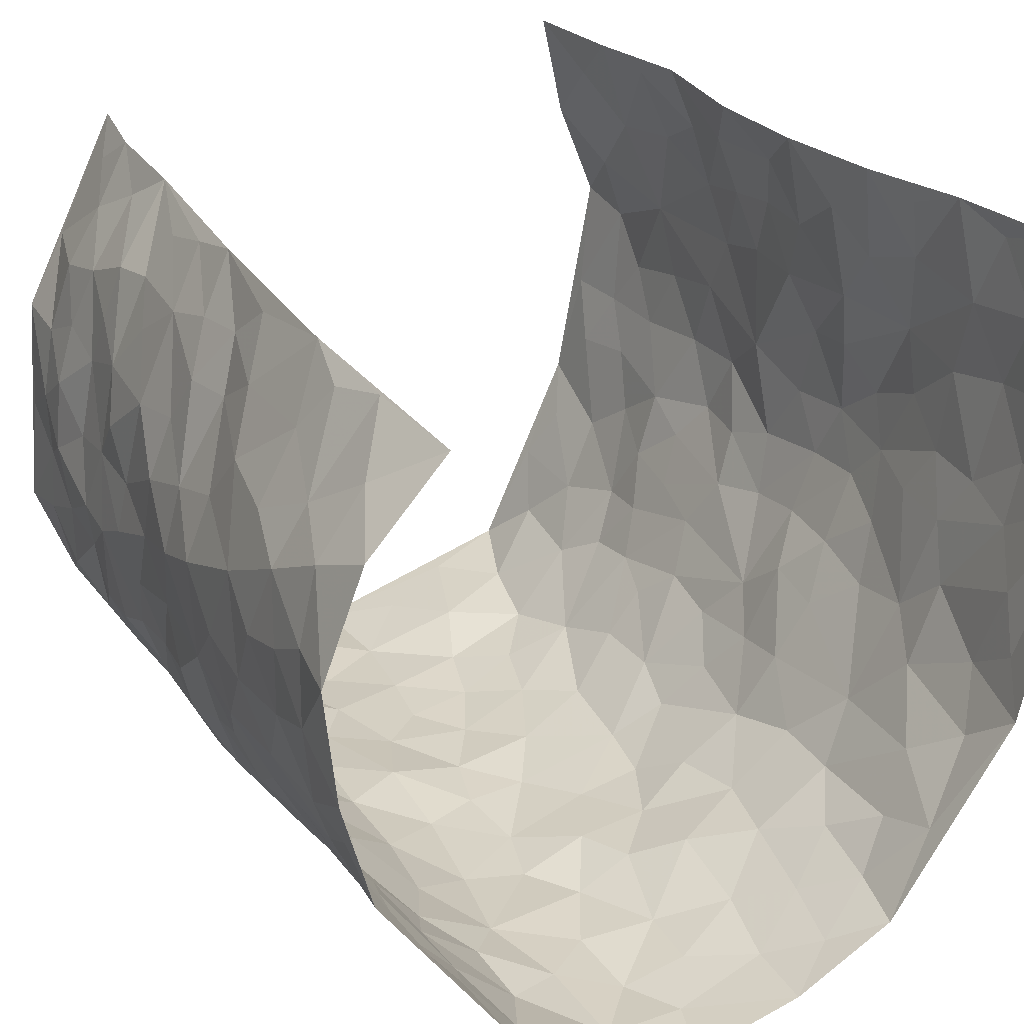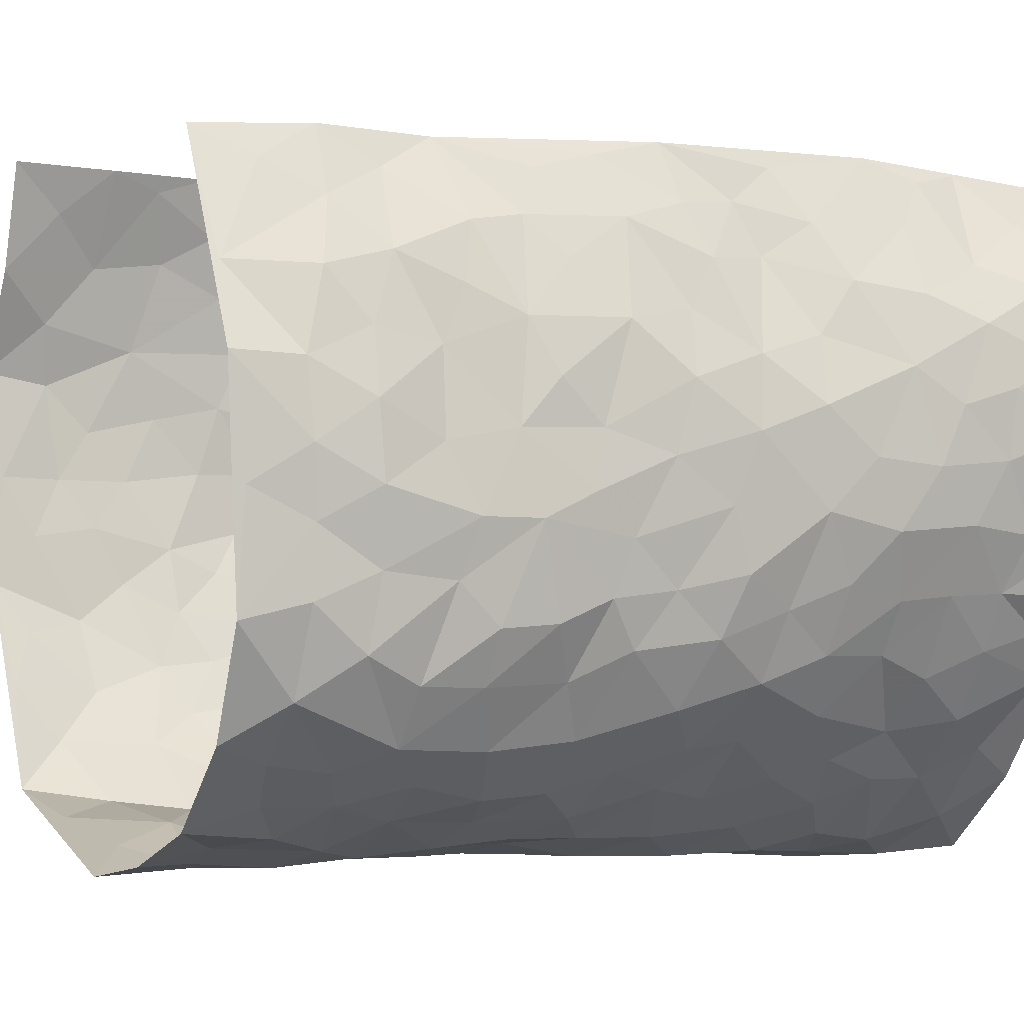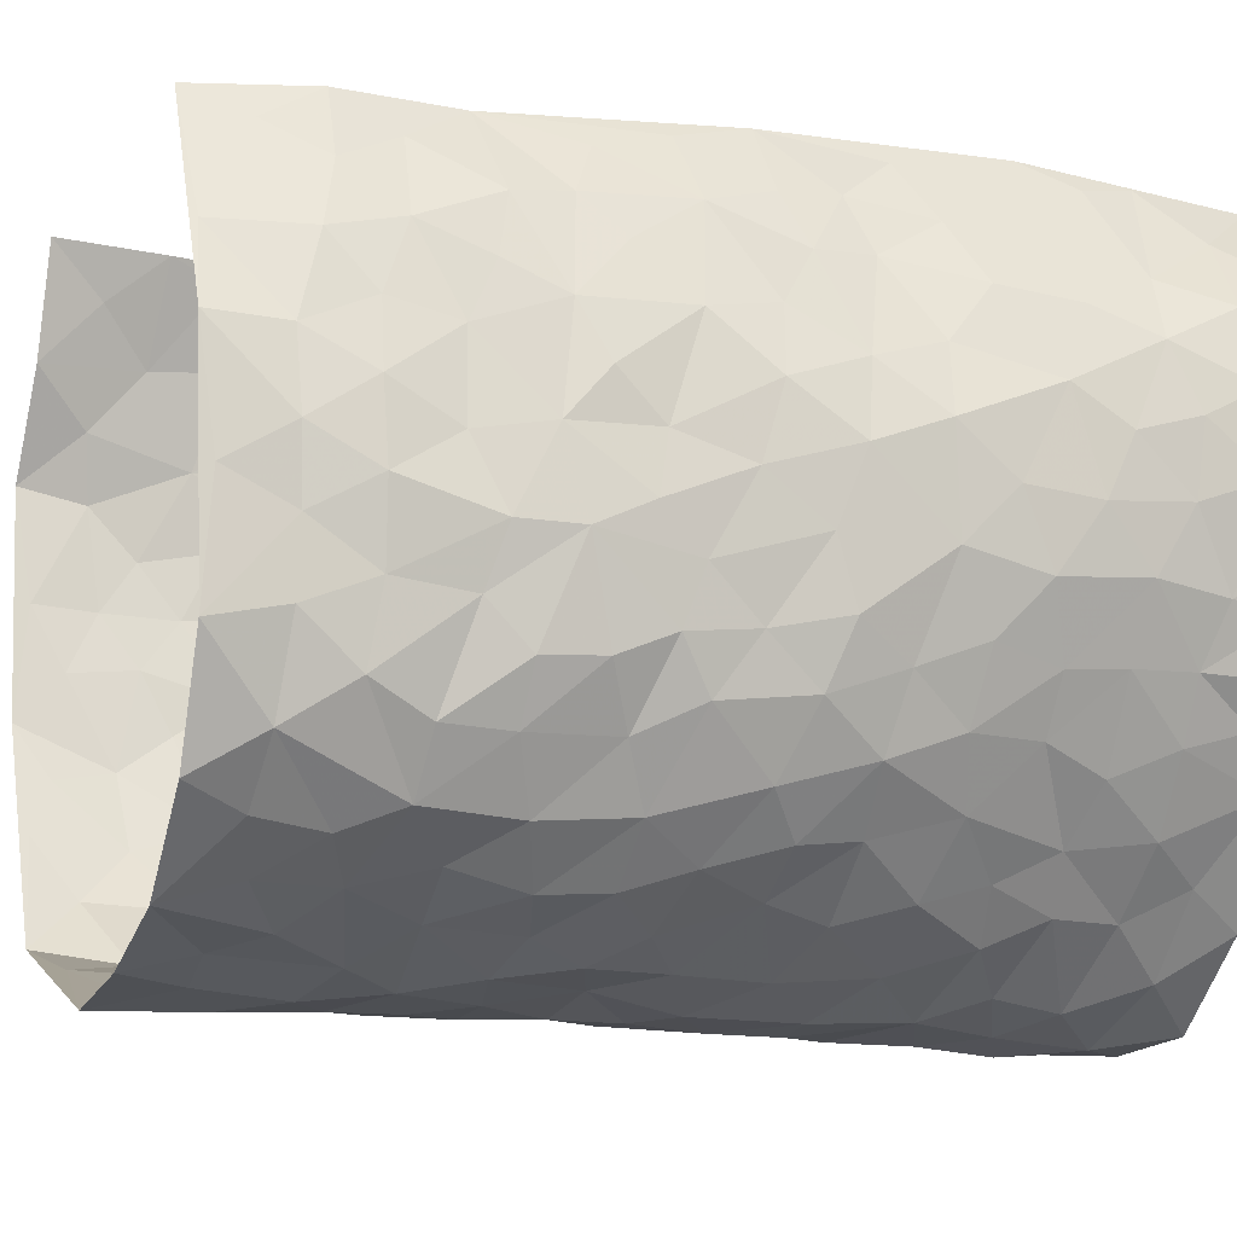
<metadata>
{"format":"obj","ext":"obj","renderer":"f3d","projection":"perspective","resolution":1024,"background":"white","views":[{"elev":27.2,"azim":153.6,"up":"+Z"},{"elev":-1.3,"azim":61.5,"up":"+Z"},{"elev":-11.3,"azim":68.2,"up":"+Z"}]}
</metadata>
<code>
v -0.3031 0.01774 0.4618
v -0.454 1 0.4584
v 0.2563 0.0007367 0.4211
v 0.283 0.9931 0.4225
v -0.3888 0.3992 0.2791
v -0.3525 0.5111 0.4565
v -0.3784 0.3662 0.3406
v 0.004817 0.002354 -0.3105
v -0.3454 0.2641 0.4631
v -0.3614 0.3487 0.4038
v -0.3783 0.006716 0.2281
v -0.3204 0.1415 0.4619
v -0.3887 0.2972 0.1953
v -0.3308 0.01379 0.3415
v -0.3824 0.2962 0.3267
v -0.3356 0.003377 -0.0139
v -0.3396 0.2017 0.4428
v -0.2568 0.1683 -0.1954
v -0.3918 0.3278 0.2611
v -0.3596 0.1295 0.3513
v -0.3286 0.07709 0.4087
v -0.3634 0.07163 0.2849
v -0.3826 0.1306 0.1619
v -0.3833 0.07967 0.2154
v -0.3705 0.2161 0.3623
v -0.3667 0.2807 0.396
v -0.3819 0.1831 0.2581
v -0.3871 0.2137 0.1794
v -0.3826 0.4964 0.3448
v -0.3431 0.3878 0.4565
v -0.4067 1.001 0.2148
v -0.3584 0.224 0.02521
v 0.2508 0.1571 -0.2273
v -0.4092 0.7536 0.4589
v -0.2948 0.3943 -0.1321
v -0.4182 0.7557 0.2613
v -0.4251 0.8339 0.278
v -0.3878 0.4436 0.06206
v -0.3976 0.6074 0.07895
v -0.3522 1 -0.0237
v -0.3966 0.6929 0.4356
v -0.4085 0.5642 0.14
v -0.3127 0.7541 -0.1169
v -0.3563 0.2812 -0.002915
v -0.3343 0.2266 -0.04815
v -0.3496 0.1634 -0.01531
v -0.3312 0.6372 -0.05913
v -0.2944 0.5608 -0.133
v 0.1705 0.4721 -0.2788
v -0.282 0.2224 -0.1638
v -0.1877 0.611 -0.2465
v -0.2939 0.6299 -0.1233
v -0.2644 0.05862 -0.1895
v -0.396 0.712 0.1071
v -0.3139 0.1961 -0.1103
v -0.3914 0.624 0.3503
v -0.03221 0.3482 -0.3061
v 0.0634 0.3389 -0.3013
v 0.2796 0.4508 -0.2025
v -0.08621 0.5506 -0.2973
v -0.1548 0.5565 -0.2786
v 0.1023 0.6273 -0.3114
v -0.3926 0.3484 0.1151
v -0.398 0.5778 0.2273
v -0.4285 0.8121 0.4321
v -0.3595 0.1313 0.04982
v -0.2852 0.01371 -0.1268
v -0.3874 0.4726 0.276
v -0.3757 0.175 0.1049
v -0.3585 0.02154 0.1082
v -0.232 0.003589 -0.2384
v -0.3698 0.09102 0.106
v -0.348 0.05569 0.04034
v -0.3151 0.03878 -0.06975
v -0.3334 0.1051 -0.05655
v -0.4057 0.6902 0.3705
v -0.4329 0.8765 0.4507
v -0.4017 0.5128 0.2173
v 0.01077 0.9951 -0.3261
v -0.4135 0.678 0.2819
v -0.3803 0.3161 0.04465
v -0.3674 0.4621 -0.004757
v 0.0154 0.5694 -0.3159
v -0.04252 0.4819 -0.3074
v 0.009978 0.4186 -0.307
v -0.1128 0.1303 -0.2705
v -0.3857 0.6716 0.04965
v -0.3742 0.5711 0.3935
v -0.4143 0.6935 0.2109
v -0.3315 0.2983 -0.05886
v -0.3855 0.2701 0.1157
v -0.3625 0.6893 -0.01543
v -0.1627 0.4854 -0.2734
v -0.2317 0.437 -0.2161
v -0.4061 0.6508 0.1258
v -0.005993 0.1172 -0.3081
v -0.3202 0.5114 -0.0909
v -0.284 0.2897 -0.1543
v -0.2176 0.5045 -0.2337
v -0.1692 0.3827 -0.2687
v -0.3746 0.6342 0.4572
v -0.4129 0.6248 0.1839
v -0.3877 0.5857 0.2914
v -0.2952 0.1114 -0.1371
v -0.3686 0.5342 0.004966
v -0.3866 0.4099 0.1639
v -0.1218 0.3247 -0.2857
v -0.1407 0.25 -0.2799
v -0.364 0.6126 0.002801
v 0.1176 0.7264 -0.3089
v 0.002059 0.2149 -0.3053
v -0.06718 0.2734 -0.3021
v 0.01043 0.2883 -0.3062
v -0.3252 0.365 -0.07757
v -0.1865 0.1849 -0.2646
v -0.3989 0.4902 0.1341
v -0.3752 0.3824 0.04011
v -0.3525 0.3927 -0.02055
v -0.2626 0.525 -0.1832
v -0.229 0.3511 -0.2187
v -0.2917 0.4681 -0.1444
v -0.2095 0.2716 -0.2449
v -0.08341 0.4116 -0.2946
v -0.3971 0.5328 0.07341
v -0.08591 0.1986 -0.2957
v -0.201 0.09501 -0.2527
v -0.3103 0.2598 -0.1048
v -0.3691 0.4478 0.4083
v -0.3817 0.4292 0.3492
v 0.09733 0.4215 -0.2883
v 0.204 0.2375 -0.2489
v 0.09102 0.5142 -0.3075
v 0.02707 0.4864 -0.3098
v 0.1704 0.3916 -0.2761
v 0.3667 0.4915 0.26
v 0.2193 0.4328 -0.2527
v 0.259 0.3131 -0.2272
v 0.1654 0.5653 -0.2827
v 0.1319 0.9938 -0.3152
v -0.2516 0.6201 -0.1946
v 0.3341 0.8787 -0.08616
v 0.3673 0.9967 -0.02879
v -0.1857 0.781 -0.2368
v -0.04702 0.8616 -0.3107
v -0.2691 0.3498 -0.1699
v -0.333 0.5665 -0.0476
v -0.06622 0.05376 -0.2874
v -0.1474 0.02346 -0.2631
v 0.127 0.002815 -0.2891
v 0.02281 0.8565 -0.3309
v -0.007718 0.6969 -0.319
v 0.3591 0.1956 -0.1084
v 0.3143 0.2899 -0.175
v 0.3947 0.5231 0.06378
v 0.3914 0.5446 -0.003487
v 0.3753 0.1336 -0.07805
v 0.3796 0.2259 -0.009084
v 0.3467 0.3606 -0.1084
v 0.03272 0.6383 -0.3188
v -0.0473 0.6256 -0.2986
v -0.1243 0.7292 -0.2634
v -0.07176 0.6917 -0.2909
v -0.05008 0.7889 -0.3108
v -0.1225 0.633 -0.2818
v 0.03025 0.7714 -0.3234
v 0.2229 0.9972 -0.2303
v -0.009147 0.9235 -0.325
v -0.2303 0.8462 -0.2064
v -0.1751 0.8795 -0.2516
v -0.2695 0.7812 -0.1783
v -0.2157 0.998 -0.2314
v -0.202 0.6967 -0.2371
v -0.2701 0.7001 -0.1772
v -0.1244 0.8282 -0.2814
v -0.1074 0.997 -0.2928
v 0.2106 0.744 -0.2514
v 0.1757 0.6651 -0.2759
v 0.2922 0.5939 -0.174
v 0.2493 0.5218 -0.2244
v 0.2503 0.6642 -0.2199
v 0.3378 0.7425 -0.08841
v 0.3074 0.6823 -0.1509
v 0.2569 0.7317 -0.201
v 0.07834 0.9249 -0.3261
v 0.0879 0.82 -0.3176
v 0.1528 0.8552 -0.3003
v 0.2291 0.8717 -0.2271
v 0.2761 0.7921 -0.1714
v 0.2227 0.5937 -0.239
v -0.4281 0.8697 0.3615
v -0.4082 0.8187 0.1611
v -0.4205 0.7778 0.3485
v -0.4427 0.9994 0.3343
v -0.4397 0.9418 0.4011
v -0.4229 0.9233 0.2896
v -0.417 0.8879 0.2116
v -0.3803 0.9308 0.08873
v -0.4008 0.8879 0.142
v -0.4097 0.7479 0.166
v -0.3795 0.816 0.04169
v -0.393 0.7829 0.1024
v -0.3651 0.9026 -0.005701
v -0.3055 0.8791 -0.1105
v -0.3682 0.9618 0.02966
v -0.3439 0.817 -0.04771
v -0.3366 0.938 -0.06901
v -0.2748 0.9735 -0.1472
v -0.3665 0.7619 -0.005674
v -0.2656 0.9021 -0.1702
v -0.2247 0.9301 -0.2188
v 0.1605 0.7822 -0.2891
v 0.2348 0.8028 -0.2251
v 0.1871 0.9312 -0.2744
v 0.3201 0.8106 -0.1144
v 0.2874 0.8795 -0.1612
v 0.3031 0.981 -0.1179
v 0.2503 0.9362 -0.1951
v 0.3365 0.9465 -0.06717
v 0.3358 0.4929 -0.1395
v 0.2987 0.5283 -0.1813
v 0.3722 0.6023 -0.04001
v 0.3509 0.6634 -0.087
v 0.3449 0.5871 -0.114
v 0.3247 0.1893 -0.1689
v 0.3817 0.3336 -0.05043
v 0.3723 0.5213 -0.06784
v 0.3144 0.3879 -0.1674
v -0.1115 0.9129 -0.2949
v -0.1634 0.9569 -0.2649
v 0.2993 0.1321 -0.1908
v 0.3757 0.01176 0.07835
v 0.199 0.3326 -0.2549
v 0.2621 0.3845 -0.2229
v 0.3916 0.2452 0.05133
v 0.4119 0.9943 0.2153
v 0.2748 0.2474 0.4243
v 0.3663 0.8103 -0.02609
v 0.3906 0.482 0.19
v 0.368 0.7448 -0.03136
v 0.2961 0.4955 0.4349
v 0.3823 0.2905 0.1366
v 0.3802 0.4662 -0.01886
v 0.3673 0.3063 0.2449
v 0.3875 0.4132 0.03197
v 0.3835 3.659e-07 -0.04446
v 0.09476 0.2515 -0.2957
v 0.3818 0.07526 -0.02832
v 0.1389 0.318 -0.2853
v 0.3547 0.266 -0.1111
v 0.3359 0.2607 0.3376
v 0.3927 0.4582 0.1128
v 0.3782 0.08004 0.04479
v 0.3664 0.4246 -0.07815
v 0.3939 0.3688 0.07697
v 0.2718 0.2324 -0.2092
v 0.3802 0.2701 -0.05428
v 0.2531 0.07791 -0.2247
v 0.335 0.0003903 -0.1599
v 0.2435 0.002363 -0.2465
v 0.2008 0.1146 -0.2608
v 0.07348 0.1692 -0.3036
v 0.1477 0.1894 -0.281
v 0.3901 0.1445 0.07992
v 0.3746 0.4174 0.2466
v 0.3629 0.2172 0.2138
v 0.3807 0.0777 0.1178
v 0.3848 0.3808 0.1384
v 0.3839 0.3344 0.1868
v 0.3285 0.3217 0.347
v 0.3859 0.5622 0.217
v 0.3818 0.1421 0.1601
v 0.3622 0.146 0.2295
v 0.3489 0.3627 0.3054
v 0.303 0.3454 0.3978
v 0.337 0.4334 0.3507
v 0.3943 0.3104 0.05023
v 0.3465 0.1015 0.2852
v 0.3065 0.06187 -0.1812
v 0.3588 0.06678 -0.1207
v 0.07432 0.07773 -0.2946
v 0.1428 0.07223 -0.2725
v 0.3031 0.7453 0.436
v 0.3664 0.07573 0.1979
v 0.379 0.2125 0.1221
v 0.3 0.4202 0.4171
v 0.3286 0.5041 0.3701
v 0.3543 0.246 0.2741
v 0.3801 0.1466 0.0002837
v 0.3657 -0.002065 0.2008
v 0.3814 0.3925 -0.02652
v 0.2853 0.0612 0.3902
v 0.2764 0.1239 0.4278
v 0.3413 0.1761 0.3036
v 0.3126 0.1207 0.3557
v 0.324 0.006555 0.2869
v 0.2926 0.1849 0.388
v 0.4021 0.5512 0.139
v 0.4053 0.6279 0.1666
v 0.4018 0.6334 0.05948
v 0.3694 0.6853 0.2978
v 0.4078 0.7685 0.1073
v 0.3089 0.6202 0.416
v 0.3804 0.6365 0.2389
v 0.3425 0.5898 0.3192
v 0.4019 0.7387 0.2099
v 0.3532 0.5252 0.314
v 0.32 0.5689 0.3766
v 0.3398 0.6537 0.3579
v 0.4065 0.6889 0.1153
v 0.4006 0.7215 0.04017
v 0.3812 0.6727 -0.01392
v 0.3595 0.8472 0.3231
v 0.4065 0.8672 0.191
v 0.3801 0.7711 0.2868
v 0.3392 0.7731 0.363
v 0.3948 0.8389 0.2585
v 0.2948 0.8692 0.427
v 0.4068 0.7984 0.1713
v 0.3128 0.8068 0.4135
v 0.4047 0.9273 0.2219
v 0.3666 0.9932 0.331
v 0.3998 0.9969 0.09108
v 0.3837 0.9207 0.2992
v 0.3341 0.9229 0.3709
v 0.4074 0.9319 0.1409
v 0.3867 0.8999 0.03715
v 0.3631 0.8796 -0.02398
v 0.3839 0.9682 0.03108
v 0.3969 0.8202 0.04708
v 0.4037 0.8581 0.1146
f 29 6 128
f 12 21 20
f 26 10 9
f 55 45 46
f 27 19 15
f 26 9 17
f 101 6 88
f 12 1 21
f 7 15 19
f 125 86 96
f 84 123 85
f 129 29 128
f 25 27 15
f 12 20 17
f 73 75 66
f 22 14 11
f 26 17 25
f 9 12 17
f 25 15 26
f 5 129 7
f 52 146 48
f 55 18 50
f 7 19 5
f 20 27 25
f 124 82 105
f 41 76 34
f 20 14 22
f 14 20 21
f 14 21 1
f 24 22 11
f 24 27 22
f 72 66 69
f 69 32 91
f 70 24 11
f 24 23 27
f 17 20 25
f 27 20 22
f 10 15 7
f 10 26 15
f 23 28 27
f 27 13 19
f 28 23 69
f 13 27 28
f 119 121 94
f 10 7 129
f 6 30 128
f 9 10 30
f 36 192 80
f 80 102 89
f 118 81 44
f 64 103 78
f 115 126 86
f 45 32 46
f 91 63 13
f 129 68 29
f 95 87 54
f 95 54 199
f 202 40 204
f 82 97 105
f 29 88 6
f 18 55 104
f 148 126 71
f 38 82 124
f 50 18 122
f 117 82 38
f 5 19 106
f 82 117 118
f 80 64 102
f 127 45 55
f 194 77 190
f 98 35 114
f 39 124 105
f 127 50 98
f 106 19 13
f 66 75 46
f 39 95 42
f 63 117 38
f 95 89 102
f 101 56 76
f 51 140 99
f 18 53 126
f 62 83 132
f 45 127 90
f 112 113 57
f 103 29 68
f 130 85 58
f 109 39 105
f 35 94 121
f 113 246 58
f 151 165 163
f 120 100 94
f 114 127 98
f 192 190 65
f 95 39 87
f 36 191 37
f 67 104 74
f 56 101 88
f 13 63 106
f 192 34 76
f 268 241 243
f 108 115 125
f 93 84 60
f 133 84 85
f 156 288 157
f 101 76 41
f 80 103 64
f 105 97 146
f 99 61 51
f 92 109 47
f 125 96 111
f 158 227 153
f 75 104 55
f 69 66 32
f 81 91 32
f 106 78 68
f 42 64 78
f 77 34 65
f 24 70 72
f 75 73 16
f 16 71 67
f 2 34 77
f 13 28 91
f 103 56 88
f 56 80 76
f 72 69 23
f 11 16 70
f 16 73 70
f 16 67 74
f 115 18 126
f 24 72 23
f 73 72 70
f 16 74 75
f 72 73 66
f 32 45 44
f 84 83 60
f 66 46 32
f 78 106 116
f 117 63 81
f 67 53 104
f 103 68 78
f 69 91 28
f 36 80 89
f 106 38 116
f 106 68 5
f 81 118 117
f 62 132 138
f 32 44 81
f 53 67 71
f 57 58 85
f 123 100 107
f 93 60 61
f 33 230 224
f 8 96 147
f 132 133 130
f 140 48 119
f 93 100 123
f 122 98 50
f 164 60 160
f 53 71 126
f 125 112 108
f 193 194 195
f 75 55 46
f 63 91 81
f 56 103 80
f 196 198 31
f 18 104 53
f 121 48 97
f 38 106 63
f 118 97 82
f 97 35 121
f 51 172 140
f 130 134 49
f 87 39 109
f 288 252 263
f 97 114 35
f 47 43 92
f 57 113 58
f 248 130 58
f 34 101 41
f 114 90 127
f 116 124 42
f 145 94 35
f 118 114 97
f 167 79 175
f 98 145 35
f 85 123 57
f 43 47 52
f 199 36 89
f 42 78 116
f 159 83 62
f 88 29 103
f 74 104 75
f 118 44 90
f 173 140 172
f 42 95 102
f 190 192 37
f 65 190 77
f 89 95 199
f 125 111 112
f 92 87 109
f 18 115 122
f 177 180 176
f 112 57 107
f 109 105 146
f 93 94 100
f 285 286 275
f 96 86 147
f 137 232 131
f 57 123 107
f 87 92 208
f 49 134 136
f 132 130 49
f 161 164 162
f 50 127 55
f 122 108 107
f 122 107 100
f 48 140 52
f 118 90 114
f 99 119 94
f 123 84 93
f 36 37 192
f 48 121 119
f 120 122 100
f 39 42 124
f 38 124 116
f 248 58 246
f 44 45 90
f 98 122 120
f 146 52 47
f 94 93 99
f 168 209 170
f 212 183 188
f 202 197 200
f 42 102 64
f 107 108 112
f 99 93 61
f 8 280 96
f 112 111 113
f 125 115 86
f 115 108 122
f 128 30 10
f 5 68 129
f 10 129 128
f 132 49 138
f 83 84 133
f 130 133 85
f 83 133 132
f 248 134 130
f 156 152 224
f 151 110 165
f 212 186 211
f 153 224 249
f 254 251 244
f 246 261 262
f 225 158 249
f 49 136 179
f 185 184 150
f 214 188 181
f 181 188 182
f 161 163 174
f 143 170 172
f 110 211 185
f 184 79 167
f 174 228 169
f 62 110 159
f 163 150 144
f 210 169 229
f 170 143 168
f 176 211 110
f 98 120 145
f 94 145 120
f 48 146 97
f 109 146 47
f 148 86 126
f 147 86 148
f 71 8 148
f 8 147 148
f 244 276 254
f 232 136 134
f 174 143 161
f 60 83 160
f 163 162 151
f 159 160 83
f 261 281 262
f 259 281 149
f 219 220 59
f 246 113 111
f 33 255 131
f 157 256 152
f 137 255 153
f 230 278 279
f 262 260 33
f 154 155 242
f 131 255 137
f 248 131 232
f 281 280 149
f 259 258 278
f 220 179 59
f 159 151 160
f 162 160 151
f 164 61 60
f 228 174 144
f 144 174 163
f 159 110 151
f 161 172 164
f 186 184 185
f 161 162 163
f 61 164 51
f 160 162 164
f 187 217 213
f 150 163 165
f 205 202 200
f 79 184 139
f 170 43 173
f 174 169 143
f 161 143 172
f 167 144 150
f 176 180 183
f 172 170 173
f 223 226 221
f 185 150 165
f 99 140 119
f 207 206 203
f 172 51 164
f 43 52 173
f 173 52 140
f 167 175 228
f 228 229 169
f 210 168 169
f 177 110 62
f 189 138 179
f 62 138 177
f 136 232 233
f 181 182 222
f 150 184 167
f 178 180 189
f 49 179 138
f 177 138 189
f 180 178 182
f 178 179 220
f 307 308 304
f 222 223 221
f 215 187 188
f 176 183 212
f 187 213 186
f 214 215 188
f 185 211 186
f 237 181 239
f 182 188 183
f 110 185 165
f 216 215 141
f 211 176 212
f 182 183 180
f 176 110 177
f 213 184 186
f 178 189 179
f 177 189 180
f 195 190 37
f 197 198 200
f 195 194 190
f 34 192 65
f 80 192 76
f 37 196 195
f 194 2 77
f 193 2 194
f 196 37 191
f 31 193 195
f 198 196 191
f 31 195 196
f 199 201 191
f 197 204 31
f 198 191 201
f 31 198 197
f 201 199 54
f 36 199 191
f 54 208 201
f 208 43 205
f 208 54 87
f 198 201 200
f 206 205 203
f 43 170 203
f 210 207 209
f 40 202 206
f 31 204 40
f 197 202 204
f 208 205 200
f 43 203 205
f 205 206 202
f 203 209 207
f 171 40 207
f 40 206 207
f 208 200 201
f 43 208 92
f 170 209 203
f 168 143 169
f 207 210 171
f 168 210 209
f 188 187 212
f 212 187 186
f 166 139 213
f 184 213 139
f 237 214 181
f 215 214 141
f 216 141 218
f 213 217 166
f 142 166 216
f 217 216 166
f 187 215 217
f 216 217 215
f 237 141 214
f 142 216 218
f 223 222 182
f 179 136 59
f 223 220 219
f 267 238 251
f 237 327 141
f 223 182 178
f 158 290 253
f 220 223 178
f 59 233 227
f 233 59 136
f 248 246 131
f 153 249 158
f 251 254 267
f 223 219 226
f 111 261 246
f 297 251 238
f 276 256 157
f 167 228 144
f 229 228 175
f 175 171 229
f 229 171 210
f 260 257 33
f 265 271 272
f 266 289 283
f 269 243 250
f 249 224 152
f 266 283 271
f 227 233 137
f 253 227 158
f 325 313 320
f 135 264 275
f 310 329 239
f 270 298 297
f 249 256 225
f 275 273 269
f 311 222 221
f 155 154 299
f 234 276 157
f 310 311 299
f 222 239 181
f 221 226 155
f 266 263 252
f 242 290 244
f 264 273 275
f 273 264 243
f 242 244 154
f 276 290 225
f 288 234 157
f 240 282 302
f 275 286 306
f 225 290 158
f 234 263 284
f 241 254 276
f 233 232 137
f 137 153 227
f 264 135 238
f 244 251 154
f 260 259 257
f 227 253 219
f 33 224 255
f 154 297 299
f 240 302 307
f 297 154 251
f 264 268 243
f 253 226 219
f 271 284 263
f 277 294 293
f 290 242 253
f 241 234 284
f 59 227 219
f 242 155 226
f 252 245 231
f 157 152 156
f 257 230 33
f 152 256 249
f 278 230 257
f 262 33 131
f 224 153 255
f 259 278 257
f 134 248 232
f 230 279 224
f 96 261 111
f 261 96 280
f 280 281 261
f 246 262 131
f 252 247 245
f 268 267 241
f 283 277 272
f 288 247 252
f 275 274 285
f 295 291 294
f 267 268 264
f 263 234 288
f 309 310 299
f 290 276 244
f 283 272 271
f 267 254 241
f 265 243 241
f 236 240 285
f 297 238 270
f 303 305 298
f 241 276 234
f 221 155 299
f 272 277 293
f 250 243 287
f 286 285 240
f 284 271 265
f 271 263 266
f 295 3 291
f 225 256 276
f 241 284 265
f 289 266 231
f 3 292 291
f 321 235 323
f 293 294 296
f 279 278 258
f 245 279 258
f 279 156 224
f 260 281 259
f 280 8 149
f 262 281 260
f 231 266 252
f 267 264 238
f 306 304 270
f 283 289 295
f 243 269 273
f 236 269 250
f 294 292 296
f 274 236 285
f 269 274 275
f 250 287 293
f 245 289 231
f 236 274 269
f 156 279 247
f 242 226 253
f 247 279 245
f 243 265 287
f 288 156 247
f 265 272 293
f 296 292 236
f 293 287 265
f 295 294 277
f 277 283 295
f 236 250 296
f 289 3 295
f 292 294 291
f 293 296 250
f 300 304 308
f 325 320 235
f 329 330 326
f 270 304 303
f 270 303 298
f 309 305 301
f 135 306 270
f 299 297 298
f 298 309 299
f 238 135 270
f 300 314 305
f 303 300 305
f 304 306 307
f 300 303 304
f 282 319 315
f 322 325 235
f 275 306 135
f 307 306 286
f 240 307 286
f 308 307 302
f 302 282 308
f 308 282 315
f 305 309 298
f 310 309 301
f 310 301 329
f 310 239 311
f 222 311 239
f 299 311 221
f 319 312 315
f 312 323 316
f 301 305 318
f 305 314 316
f 300 308 315
f 316 314 312
f 312 314 315
f 315 314 300
f 323 312 324
f 316 313 318
f 282 4 317
f 330 313 325
f 4 321 324
f 235 320 323
f 282 317 319
f 312 319 317
f 326 325 322
f 316 320 313
f 316 318 305
f 142 218 327
f 327 218 141
f 316 323 320
f 324 312 317
f 4 324 317
f 321 323 324
f 318 313 330
f 328 326 322
f 326 327 329
f 329 327 237
f 326 328 327
f 322 142 328
f 327 328 142
f 329 237 239
f 301 318 330
f 326 330 325
f 330 329 301

</code>
